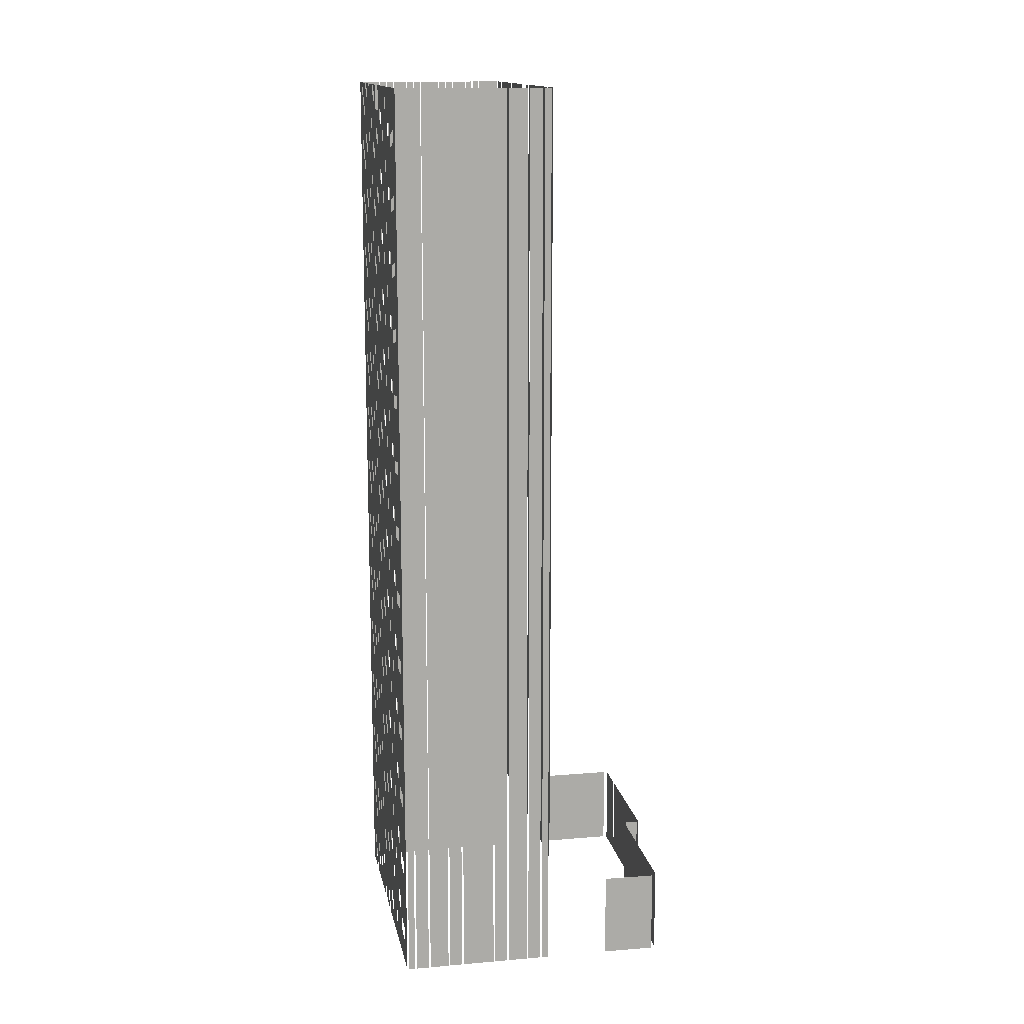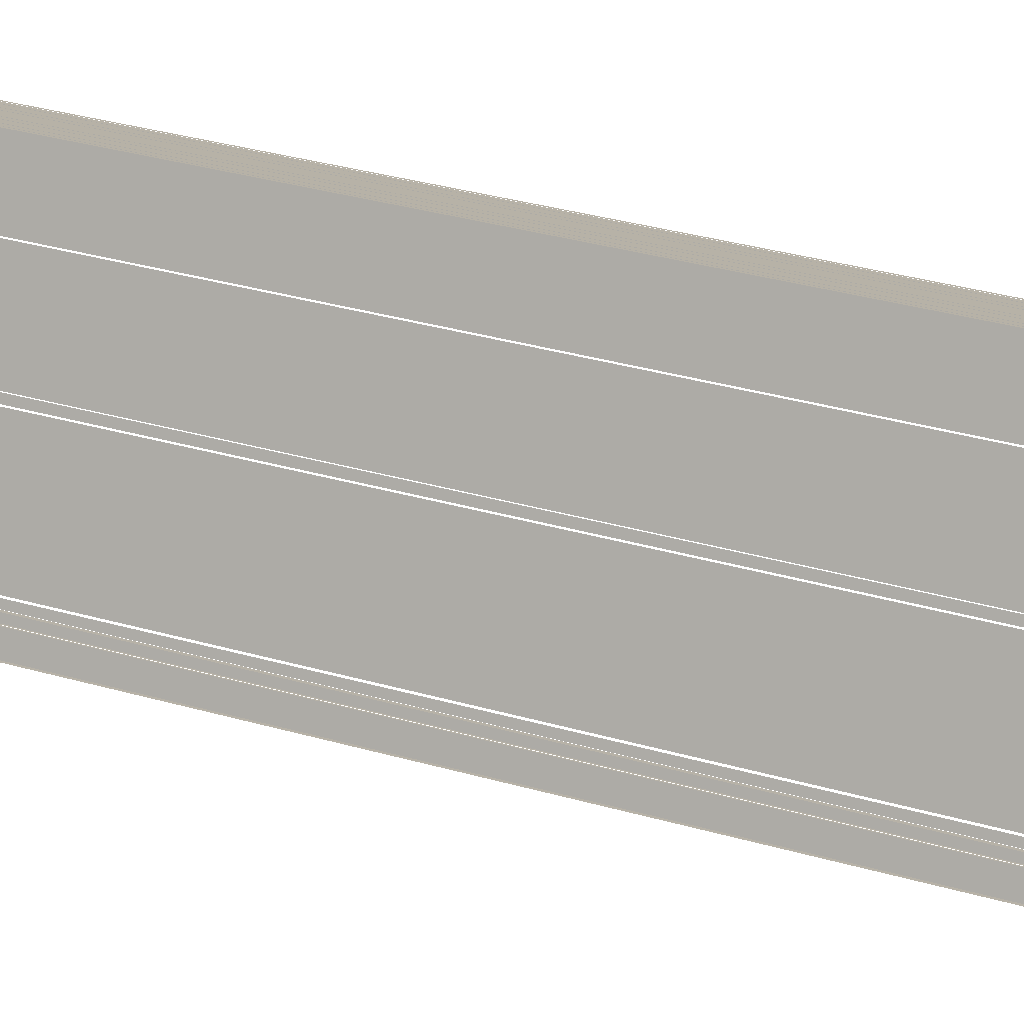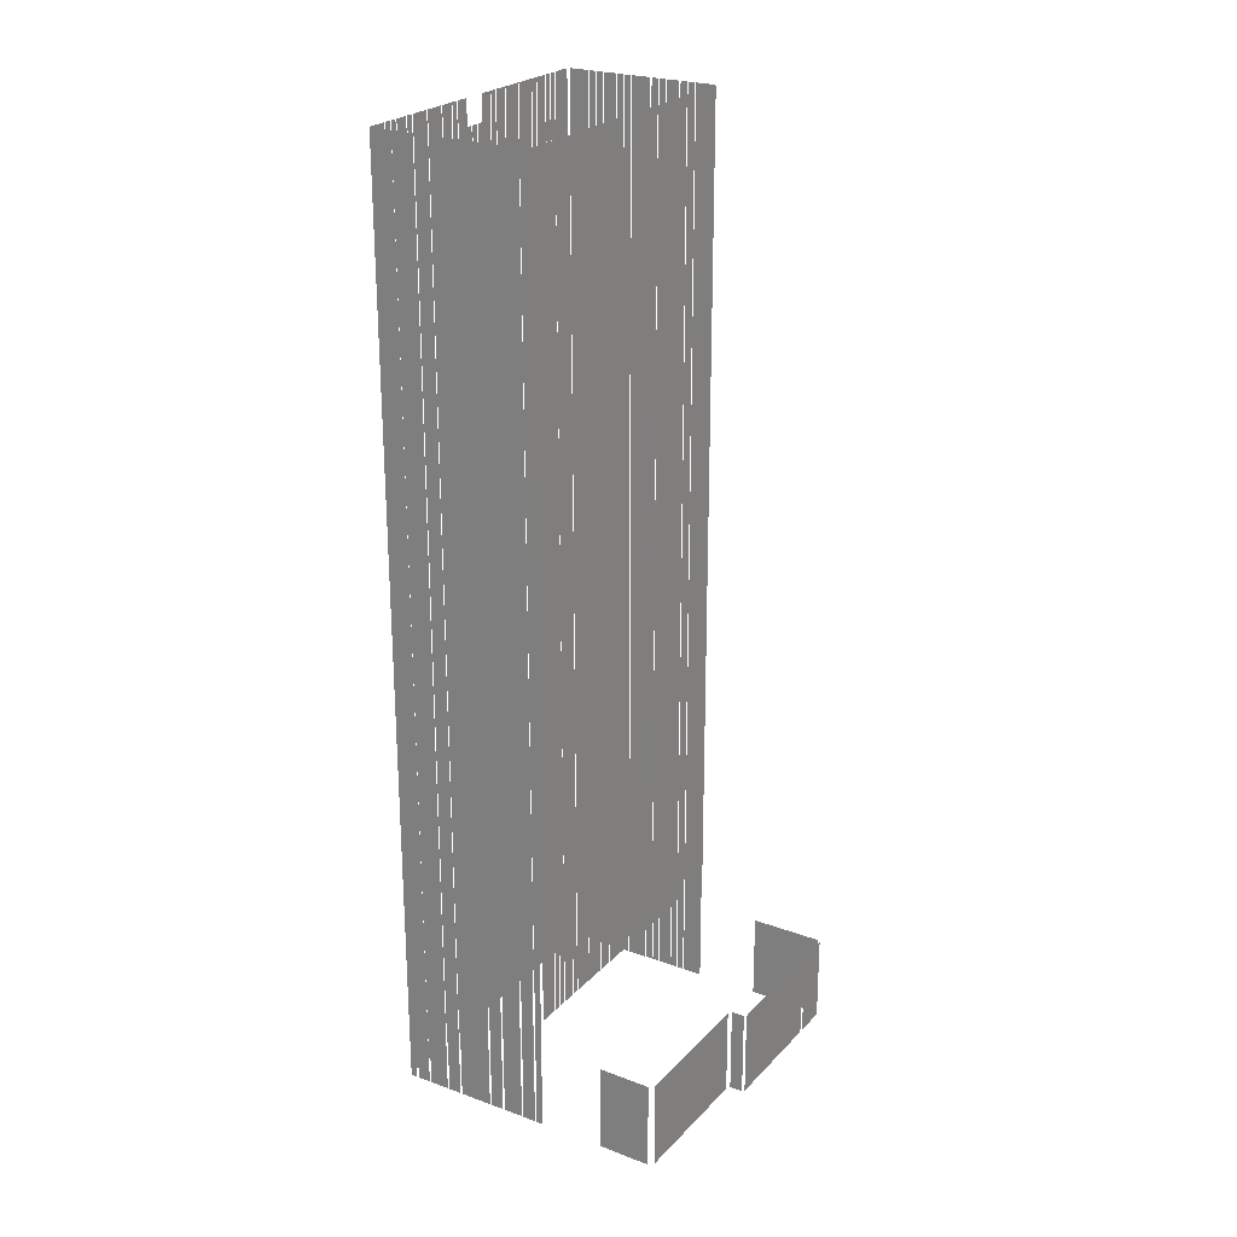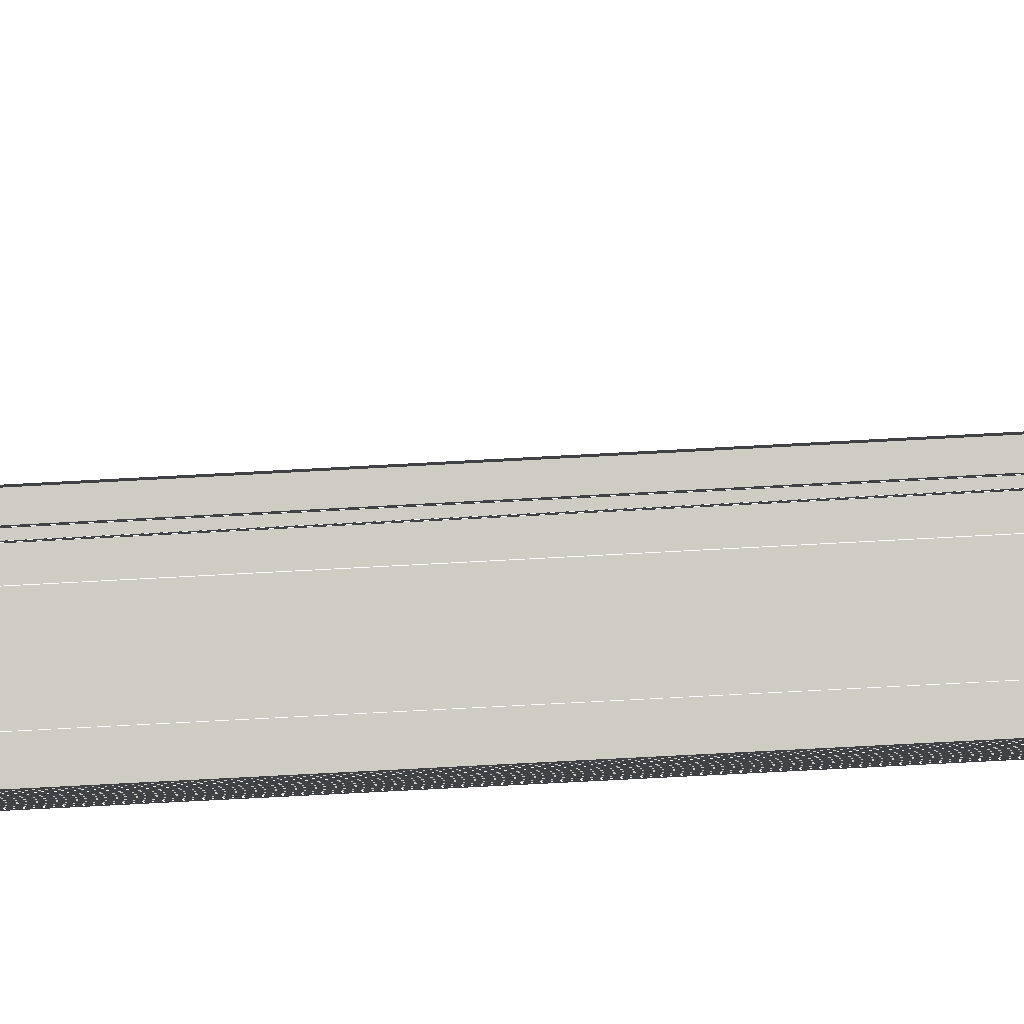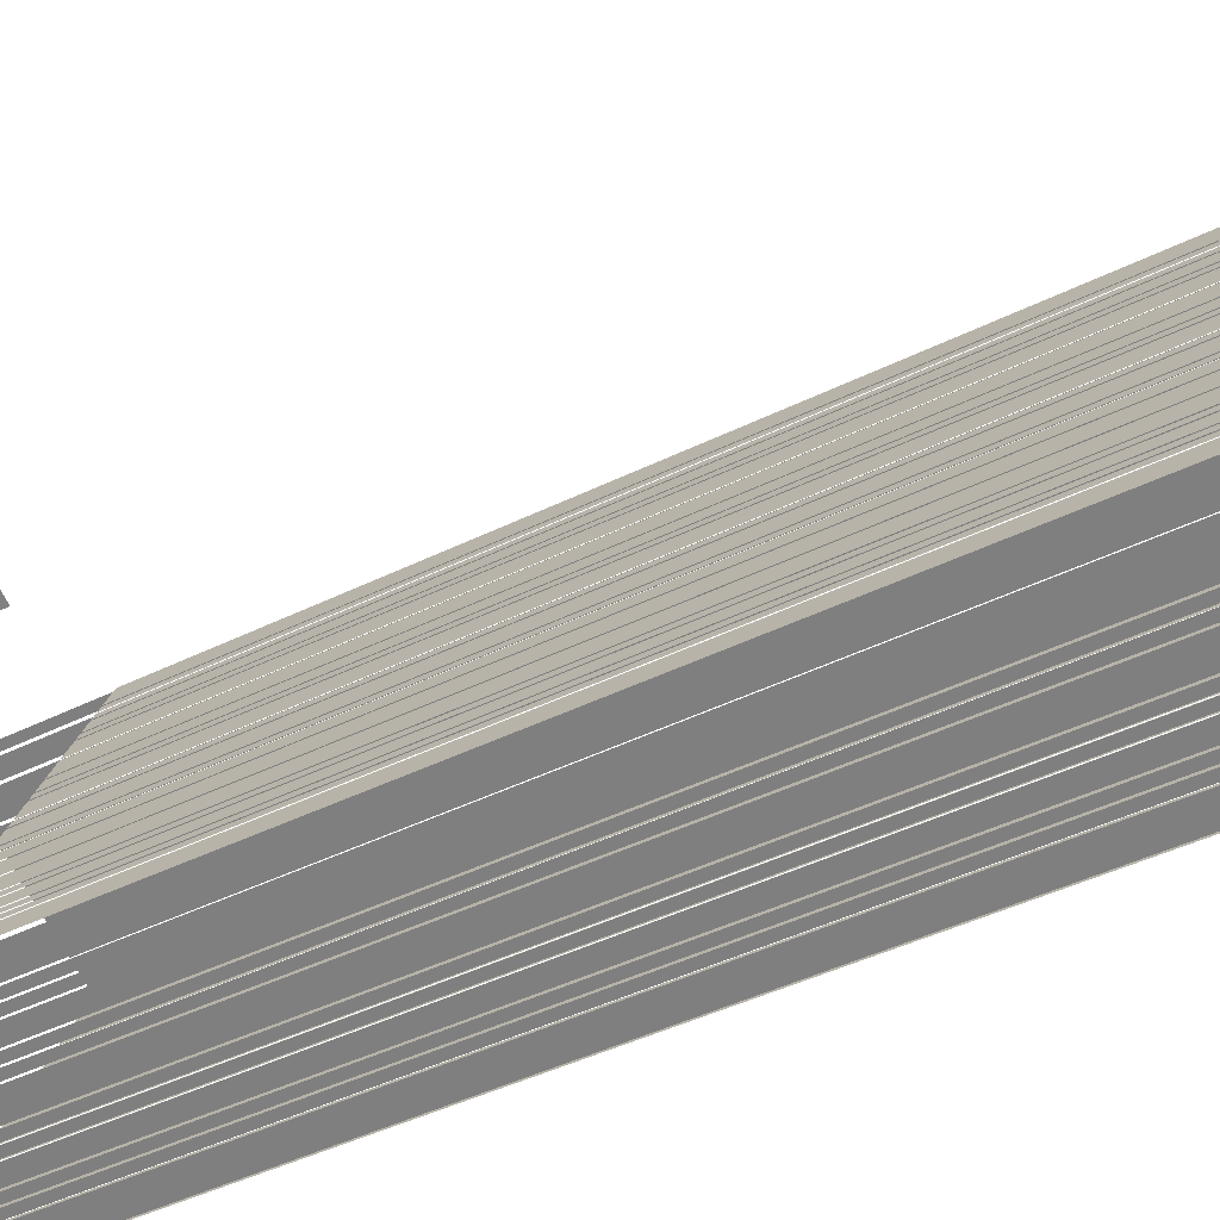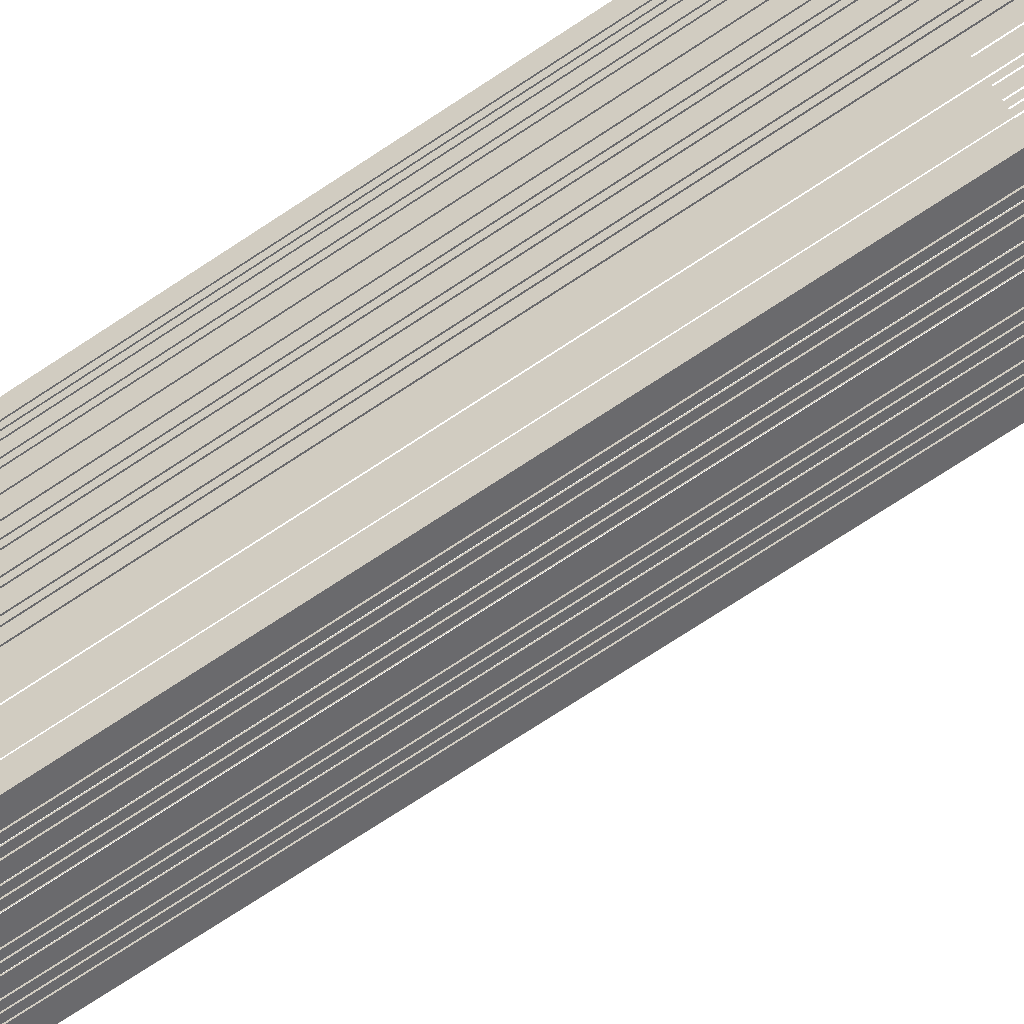
<metadata>
{"format":"obj","ext":"obj","renderer":"f3d","projection":"perspective","resolution":1024,"background":"white","views":[{"elev":14.0,"azim":140.8,"up":"+Z"},{"elev":37.0,"azim":-70.1,"up":"+Y"},{"elev":24.1,"azim":-177.0,"up":"+Z"},{"elev":-67.7,"azim":-86.8,"up":"+Y"},{"elev":-38.6,"azim":-57.1,"up":"+Y"},{"elev":-77.1,"azim":122.9,"up":"+Y"}]}
</metadata>
<code>
o geometryt000010000010000110010110000110000110100000010110st97_5
v 1017 -228.5 208.5
v 1017 -228.5 191.2
v 1014 -234.2 191.2
v 1014 -234.2 208.5
v 1014 -234.9 208.5
v 1014 -234.9 191.2
v 1027 -241.7 191.2
v 1027 -241.7 208.5
v 1028 -207.2 208.5
v 1028 -207.2 191.2
v 1017 -227.8 191.2
v 1017 -227.8 208.5
v 1031 -208.3 191.2
v 1029 -207.1 191.2
v 1029 -207.1 208.5
v 1031 -208.3 208.5
v 1045 -183.8 191.2
v 1032 -207.8 191.2
v 1032 -207.8 208.5
v 1045 -183.8 208.5
v 1038 -247.7 376.5
v 1038 -247.7 191.2
v 1041 -249.6 191.2
v 1041 -249.6 376.5
v 1042 -249.7 376.5
v 1042 -249.7 191.2
v 1043 -250.3 191.2
v 1043 -250.3 376.5
v 1043 -250.5 191.2
v 1044 -251.1 191.2
v 1044 -251.1 376.5
v 1043 -250.5 376.5
v 1044 -251.2 191.2
v 1047 -252.4 191.2
v 1047 -252.4 376.5
v 1044 -251.2 376.5
v 1047 -252.6 376.5
v 1047 -252.6 191.2
v 1048 -253.2 191.2
v 1048 -253.2 376.5
v 1048 -253.3 191.2
v 1049 -253.9 191.2
v 1049 -253.9 376.5
v 1048 -253.3 376.5
v 1051 -254.9 376.5
v 1050 -254 191.2
v 1053 -255.9 191.2
v 1050 -254 376.5
v 1053 -255.9 376.5
v 1053 -256 191.2
v 1054 -256.6 191.2
v 1054 -256.6 376.5
v 1053 -256 376.5
v 1055 -256.7 191.2
v 1056 -257.4 191.2
v 1056 -257.4 376.5
v 1055 -256.7 376.5
v 1056 -257.5 191.2
v 1058 -258.7 191.2
v 1058 -258.7 376.5
v 1056 -257.5 376.5
v 1058 -258.8 191.2
v 1060 -259.5 191.2
v 1060 -259.5 376.5
v 1058 -258.8 376.5
v 1060 -259.6 376.5
v 1060 -259.6 191.2
v 1061 -260.2 191.2
v 1061 -260.2 376.5
v 1061 -260.3 376.5
v 1061 -260.3 191.2
v 1065 -262.2 191.2
v 1065 -262.2 376.5
v 1040 -243.9 214.4
v 1038 -247.3 214.4
v 1038 -247.3 376.5
v 1040 -243.9 376.5
v 1040 -242.4 214.4
v 1040 -243.6 214.4
v 1040 -243.6 376.5
v 1040 -242.4 376.5
v 1041 -241 214.4
v 1040 -242.1 214.4
v 1040 -242.1 376.5
v 1041 -241 376.5
v 1042 -238.4 214.4
v 1041 -240.7 214.4
v 1041 -240.7 376.5
v 1042 -238.4 376.5
v 1043 -237 214.4
v 1043 -238.2 214.4
v 1043 -238.2 376.5
v 1043 -237 376.5
v 1045 -233.3 214.4
v 1043 -236.7 214.4
v 1043 -236.7 376.5
v 1045 -233.3 376.5
v 1047 -229.6 214.4
v 1045 -233 214.4
v 1045 -233 376.5
v 1047 -229.6 376.5
v 1049 -227 376.5
v 1049 -227 214.4
v 1047 -229.2 214.4
v 1047 -229.3 376.5
v 1047 -229.3 214.4
v 1049 -225.6 376.5
v 1049 -225.6 214.4
v 1049 -226.2 214.4
v 1049 -226.8 376.5
v 1049 -226.8 214.4
v 1051 -222.9 214.4
v 1051 -221.9 371.4
v 1051 -221.9 214.4
v 1051 -223 371.4
v 1050 -225.3 214.4
v 1050 -225.3 214.4
v 1050 -225.3 376.5
v 1051 -223 376.5
v 1052 -220.5 371.4
v 1052 -220.5 214.4
v 1052 -220.8 214.4
v 1052 -221.6 371.4
v 1052 -221.6 214.4
v 1053 -219.1 371.4
v 1054 -216.8 214.4
v 1053 -219.4 214.4
v 1054 -216.8 376.5
v 1053 -219.8 214.4
v 1053 -219.9 214.4
v 1052 -220.2 371.4
v 1052 -220.2 214.4
v 1053 -219.1 376.5
v 1055 -215.4 214.4
v 1054 -216.5 214.4
v 1054 -216.5 376.5
v 1055 -215.4 376.5
v 1056 -212.8 214.4
v 1055 -215.1 214.4
v 1055 -215.1 376.5
v 1056 -212.8 376.5
v 1058 -209.2 214.4
v 1058 -209.1 376.5
v 1058 -209.1 214.4
v 1058 -210.6 214.4
v 1057 -212.5 214.4
v 1057 -212.5 376.5
v 1060 -205.4 214.4
v 1059 -208.5 214.4
v 1060 -205.4 376.5
v 1059 -208.8 376.5
v 1059 -208.8 214.4
v 1061 -204 214.4
v 1061 -205.1 214.4
v 1061 -205.1 376.5
v 1061 -204 376.5
v 1063 -201.4 214.4
v 1061 -203.7 214.4
v 1061 -203.7 376.5
v 1063 -201.4 376.5
v 1063 -200 214.4
v 1063 -201.1 214.4
v 1063 -201.1 376.5
v 1063 -200 376.5
v 1064 -198.5 214.4
v 1063 -199.7 214.4
v 1063 -199.7 376.5
v 1064 -198.5 376.5
v 1066 -194.8 376.5
v 1066 -194.8 214.4
v 1065 -196.3 214.4
v 1064 -198.3 376.5
v 1065 -197 214.4
v 1064 -197.9 214.4
v 1064 -198.3 214.4
v 1055 -188.6 191.2
v 1046 -183.5 191.2
v 1046 -183.5 208.5
v 1055 -188.6 208.5
v 1065 -262 376.5
v 1065 -262 191.2
v 1067 -258.6 191.2
v 1067 -258.6 376.5
v 1067 -258.3 376.5
v 1067 -258.3 191.2
v 1068 -257.2 191.2
v 1068 -257.2 376.5
v 1068 -256.9 191.2
v 1069 -255.8 191.2
v 1069 -255.8 376.5
v 1068 -256.9 376.5
v 1069 -255.5 376.5
v 1069 -255.5 191.2
v 1070 -253.2 191.2
v 1070 -253.2 376.5
v 1070 -252.9 191.2
v 1071 -251.8 191.2
v 1071 -251.8 376.5
v 1070 -252.9 376.5
v 1071 -251.5 191.2
v 1073 -248.1 191.2
v 1073 -248.1 376.5
v 1071 -251.5 376.5
v 1073 -247.8 191.2
v 1075 -244.4 191.2
v 1075 -244.4 376.5
v 1073 -247.8 376.5
v 1075 -244.1 191.2
v 1076 -241.8 191.2
v 1076 -241.8 376.5
v 1075 -244.1 376.5
v 1076 -241.5 191.2
v 1077 -240.4 191.2
v 1077 -240.4 376.5
v 1076 -241.5 376.5
v 1078 -237.8 371.5
v 1077 -240.1 191.2
v 1079 -236.7 191.2
v 1077 -240.1 376.5
v 1079 -236.7 371.5
v 1078 -237.8 376.5
v 1079 -236.4 191.2
v 1080 -235.2 191.2
v 1080 -235.2 371.5
v 1079 -236.4 371.5
v 1080 -233.8 371.5
v 1080 -235 191.2
v 1082 -231.5 191.2
v 1080 -235 371.5
v 1082 -231.5 376.5
v 1080 -233.8 376.5
v 1082 -231.3 376.5
v 1082 -231.3 191.2
v 1082 -230.1 191.2
v 1082 -230.1 376.5
v 1083 -229.8 376.5
v 1083 -229.8 191.2
v 1084 -227.5 191.2
v 1084 -227.5 376.5
v 1084 -227.3 376.5
v 1084 -227.3 191.2
v 1086 -223.8 191.2
v 1086 -223.8 376.5
v 1086 -223.6 376.5
v 1086 -223.6 191.2
v 1088 -220.1 191.2
v 1088 -220.1 376.5
v 1088 -219.9 191.2
v 1089 -218.7 191.2
v 1089 -218.7 376.5
v 1088 -219.9 376.5
v 1089 -218.4 191.2
v 1090 -216.1 191.2
v 1090 -216.1 376.5
v 1089 -218.4 376.5
v 1090 -215.9 376.5
v 1090 -215.9 191.2
v 1091 -214.7 191.2
v 1091 -214.7 376.5
v 1091 -214.4 191.2
v 1092 -213.3 191.2
v 1092 -213.3 376.5
v 1091 -214.4 376.5
v 1092 -213 191.2
v 1094 -209.6 191.2
v 1094 -209.6 376.5
v 1092 -213 376.5
v 1068 -195.3 376.5
v 1068 -195.3 191.2
v 1067 -194.7 191.2
v 1067 -194.7 376.5
v 1070 -196.7 376.5
v 1070 -196.7 191.2
v 1068 -195.5 191.2
v 1068 -195.5 376.5
v 1074 -198.8 191.2
v 1071 -196.9 191.2
v 1071 -196.9 376.5
v 1074 -198.8 376.5
v 1077 -200.2 376.5
v 1077 -200.2 191.2
v 1075 -199 191.2
v 1075 -199 376.5
v 1080 -202 376.5
v 1083 -203.4 191.2
v 1077 -200.4 191.2
v 1083 -203.4 376.5
v 1077 -200.4 376.5
v 1086 -204.9 191.2
v 1083 -203.6 191.2
v 1083 -203.6 376.5
v 1086 -204.9 376.5
v 1089 -206.9 191.2
v 1086 -205.1 191.2
v 1086 -205.1 376.5
v 1089 -206.9 376.5
v 1092 -208.3 191.2
v 1090 -207.1 191.2
v 1090 -207.1 376.5
v 1092 -208.3 376.5
v 1093 -209.1 191.2
v 1092 -208.5 191.2
v 1092 -208.5 376.5
v 1093 -209.1 376.5
f 1 2 3
f 1 3 4
f 5 6 7
f 5 7 8
f 9 10 11
f 9 11 12
f 13 14 15
f 16 13 15
f 17 18 19
f 20 17 19
f 21 22 23
f 21 23 24
f 25 26 27
f 25 27 28
f 29 30 31
f 32 29 31
f 33 34 35
f 36 33 35
f 37 38 39
f 37 39 40
f 41 42 43
f 44 41 43
f 45 46 47
f 48 46 45
f 45 47 49
f 50 51 52
f 53 50 52
f 54 55 56
f 57 54 56
f 58 59 60
f 61 58 60
f 62 63 64
f 65 62 64
f 66 67 68
f 66 68 69
f 70 71 72
f 70 72 73
f 74 75 76
f 81 78 80
f 82 83 84
f 85 82 84
f 86 87 88
f 89 86 88
f 90 91 92
f 93 90 92
f 94 95 96
f 97 94 96
f 98 99 100
f 101 98 100
f 105 104 106
f 105 102 104
f 110 109 111
f 110 107 109
f 112 113 114
f 115 112 116
f 112 115 113
f 115 118 119
f 120 121 122
f 123 122 124
f 125 126 127
f 128 126 125
f 129 125 127
f 130 131 129
f 132 131 130
f 133 128 125
f 134 135 136
f 137 134 136
f 138 139 140
f 141 138 140
f 142 143 144
f 143 142 145
f 146 147 145
f 147 143 145
f 150 149 151
f 153 154 155
f 156 153 155
f 160 157 159
f 161 162 163
f 164 161 163
f 165 166 167
f 168 165 167
f 169 170 171
f 172 171 173
f 169 171 172
f 172 174 175
f 176 177 178
f 179 176 178
f 180 181 182
f 180 182 183
f 184 185 186
f 184 186 187
f 188 189 190
f 191 188 190
f 192 193 194
f 192 194 195
f 196 197 198
f 199 196 198
f 200 201 202
f 203 200 202
f 204 205 206
f 207 204 206
f 208 209 210
f 211 208 210
f 212 213 214
f 215 212 214
f 216 217 218
f 219 217 216
f 216 218 220
f 221 219 216
f 222 223 224
f 225 222 224
f 226 227 228
f 229 227 226
f 230 226 228
f 231 226 230
f 232 233 234
f 232 234 235
f 236 237 238
f 236 238 239
f 240 241 242
f 240 242 243
f 244 245 246
f 244 246 247
f 248 249 250
f 251 248 250
f 252 253 254
f 255 252 254
f 256 257 258
f 256 258 259
f 260 261 262
f 263 260 262
f 264 265 266
f 267 264 266
f 272 273 274
f 272 274 275
f 276 277 278
f 279 276 278
f 280 281 282
f 280 282 283
f 284 285 286
f 287 285 284
f 289 290 291
f 292 289 291
f 293 294 295
f 296 293 295
f 297 298 299
f 300 297 299
f 301 302 303
f 304 301 303
f 77 74 76
f 78 79 80
f 102 103 104
f 107 108 109
f 117 115 116
f 117 118 115
f 123 120 122
f 131 125 129
f 148 149 150
f 151 149 152
f 157 158 159
f 174 172 173
f 268 269 270
f 268 270 271
f 284 286 288

</code>
